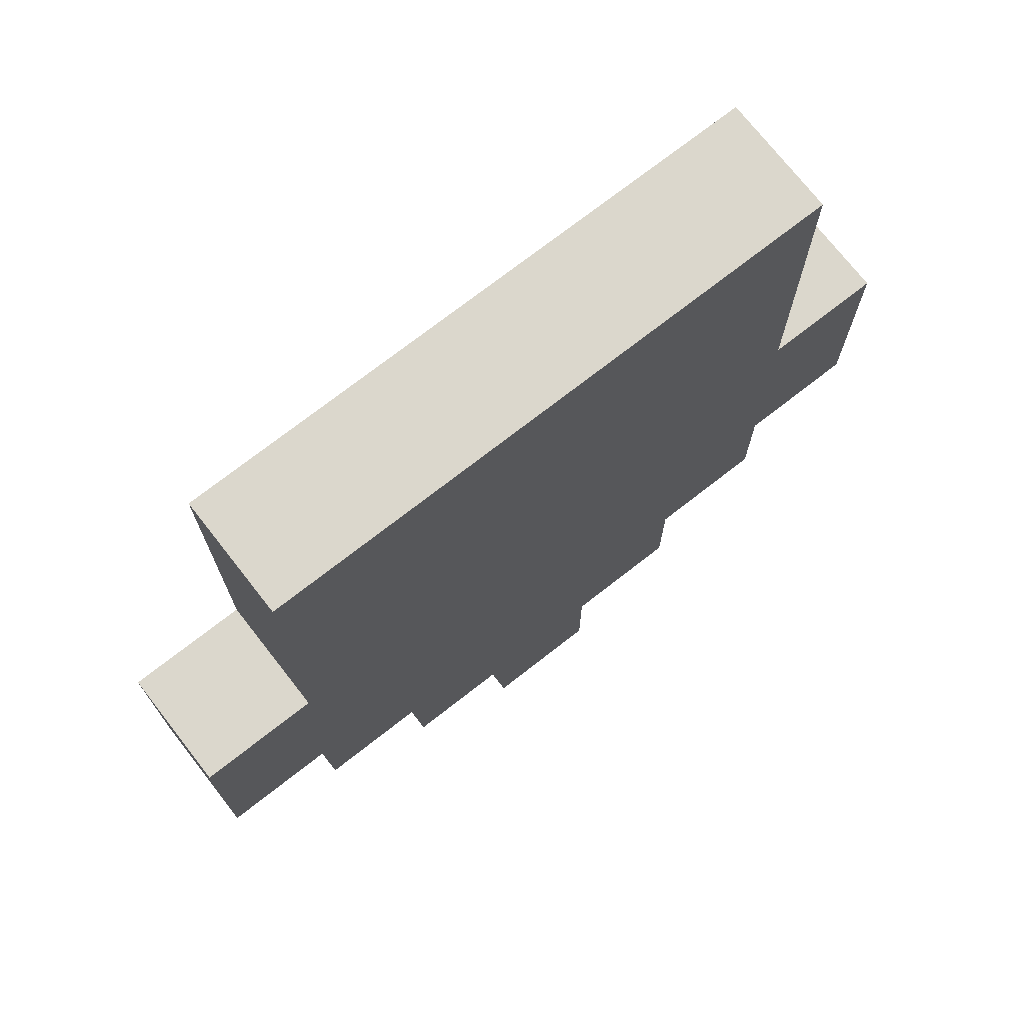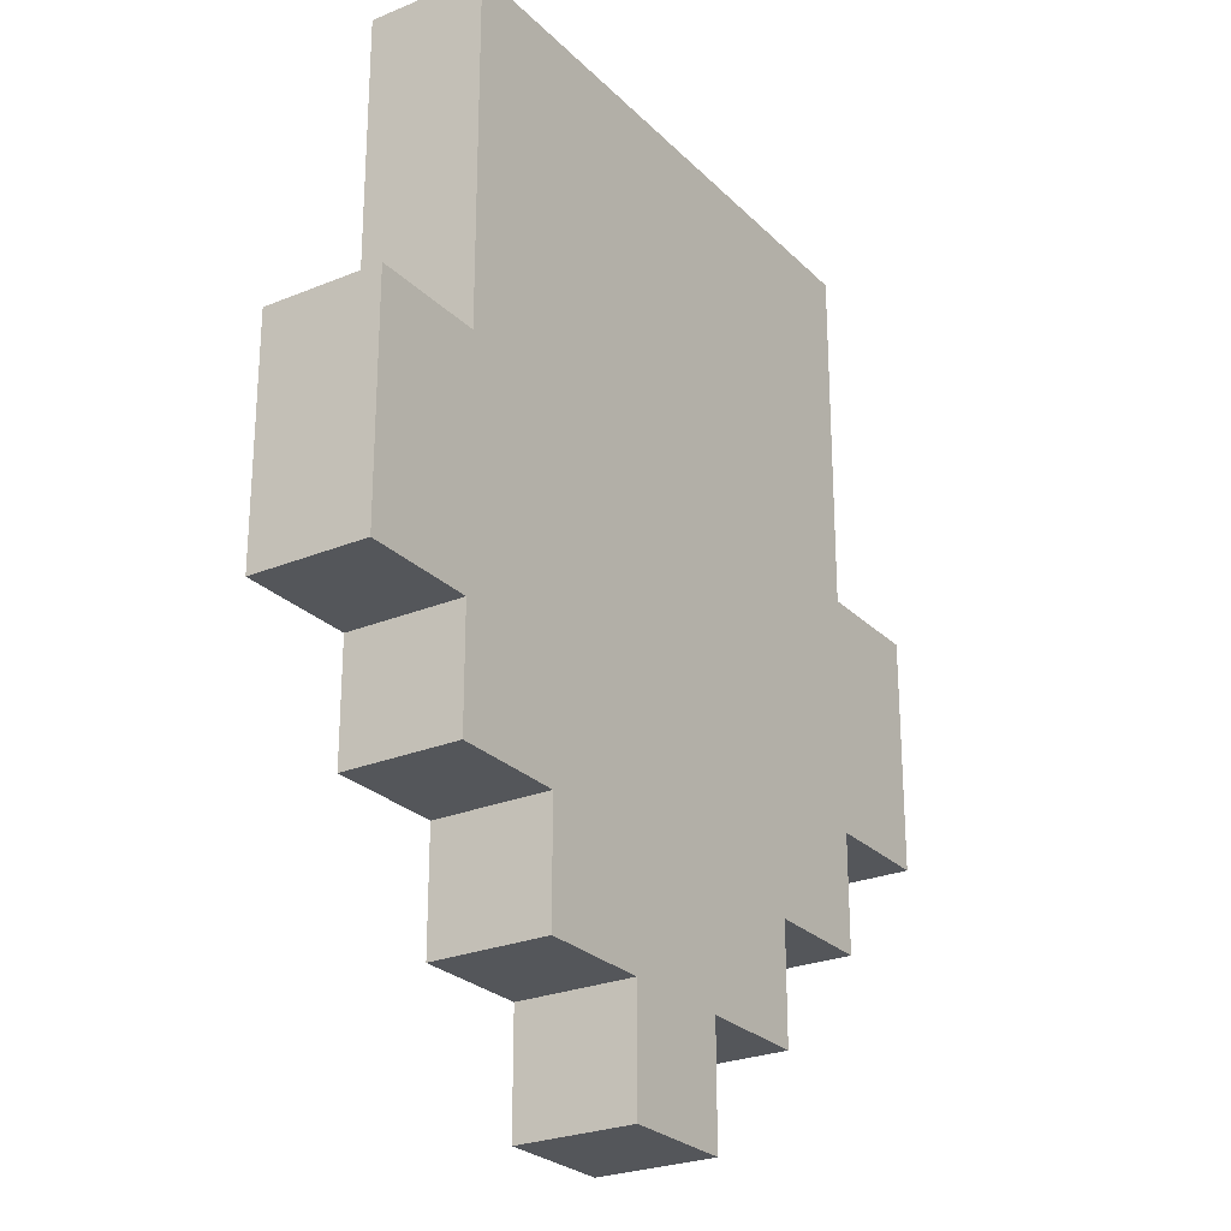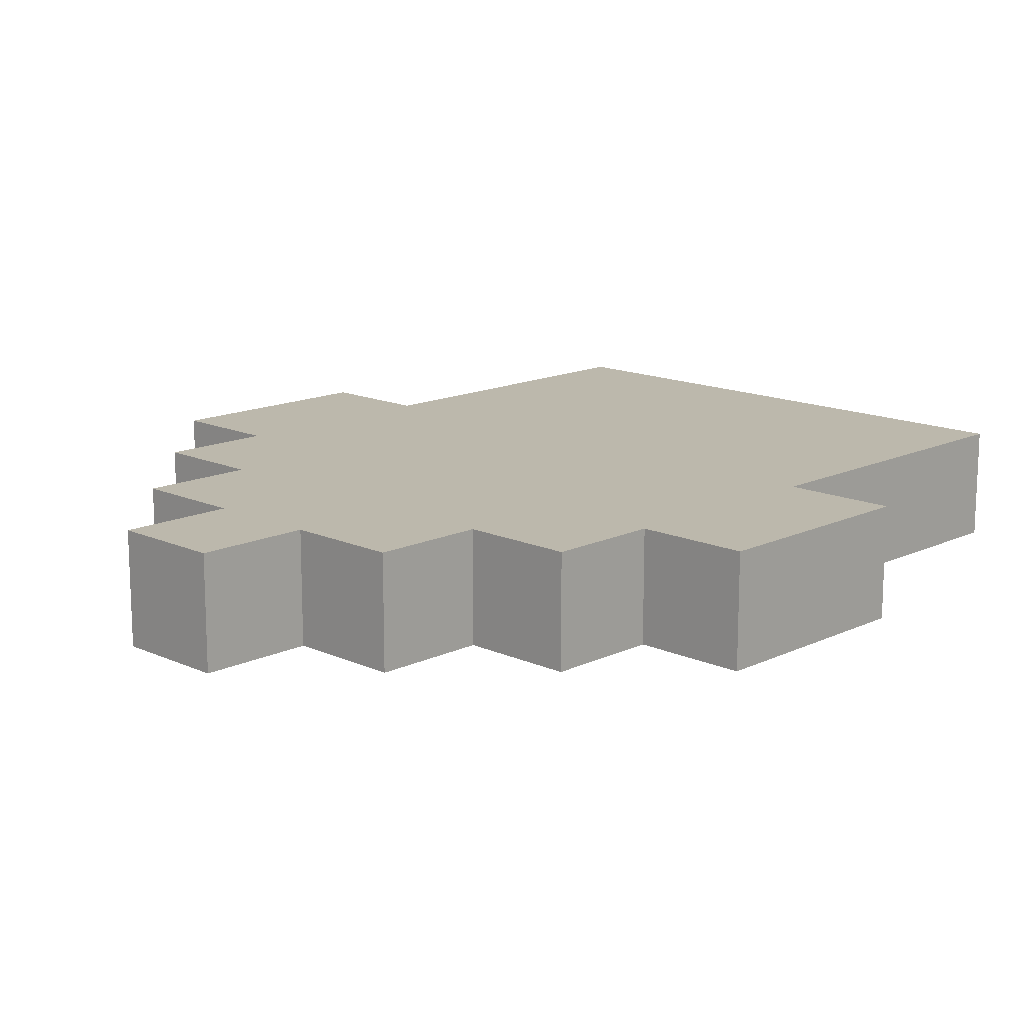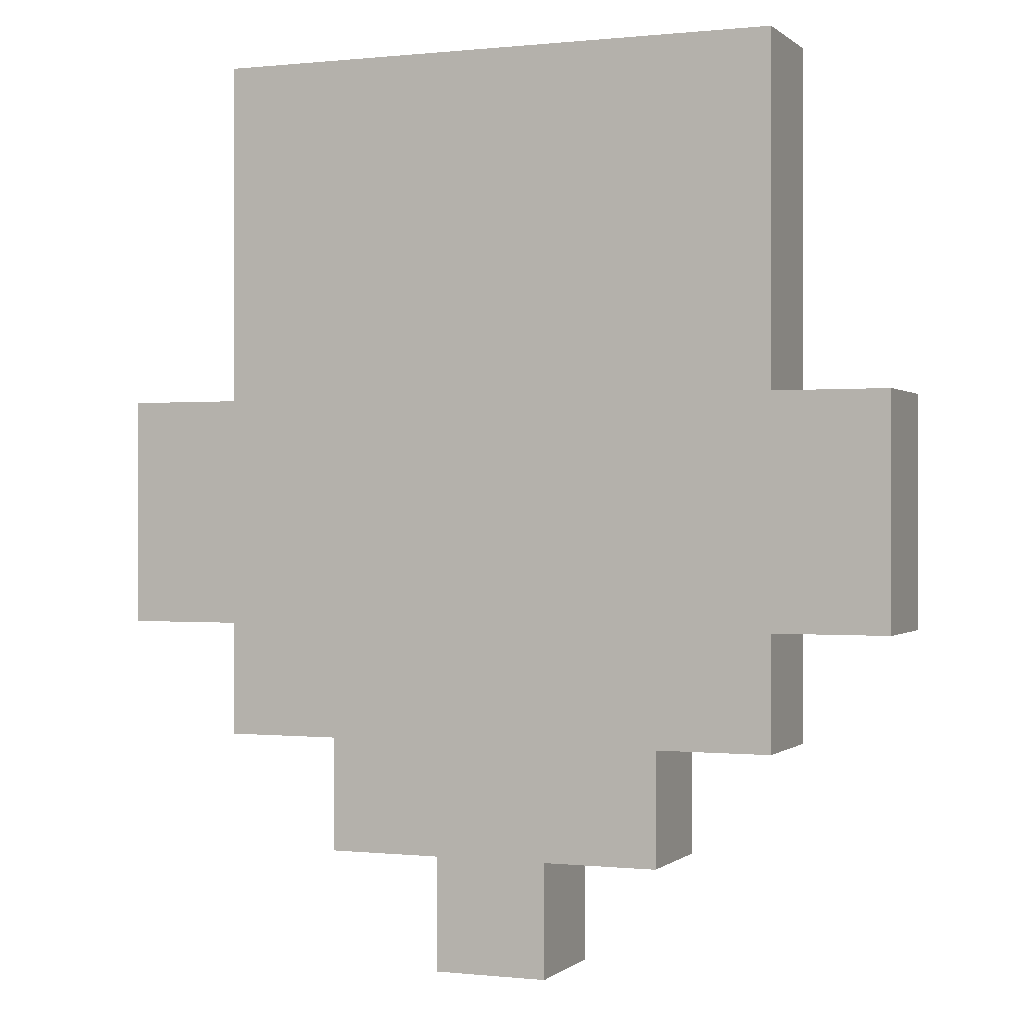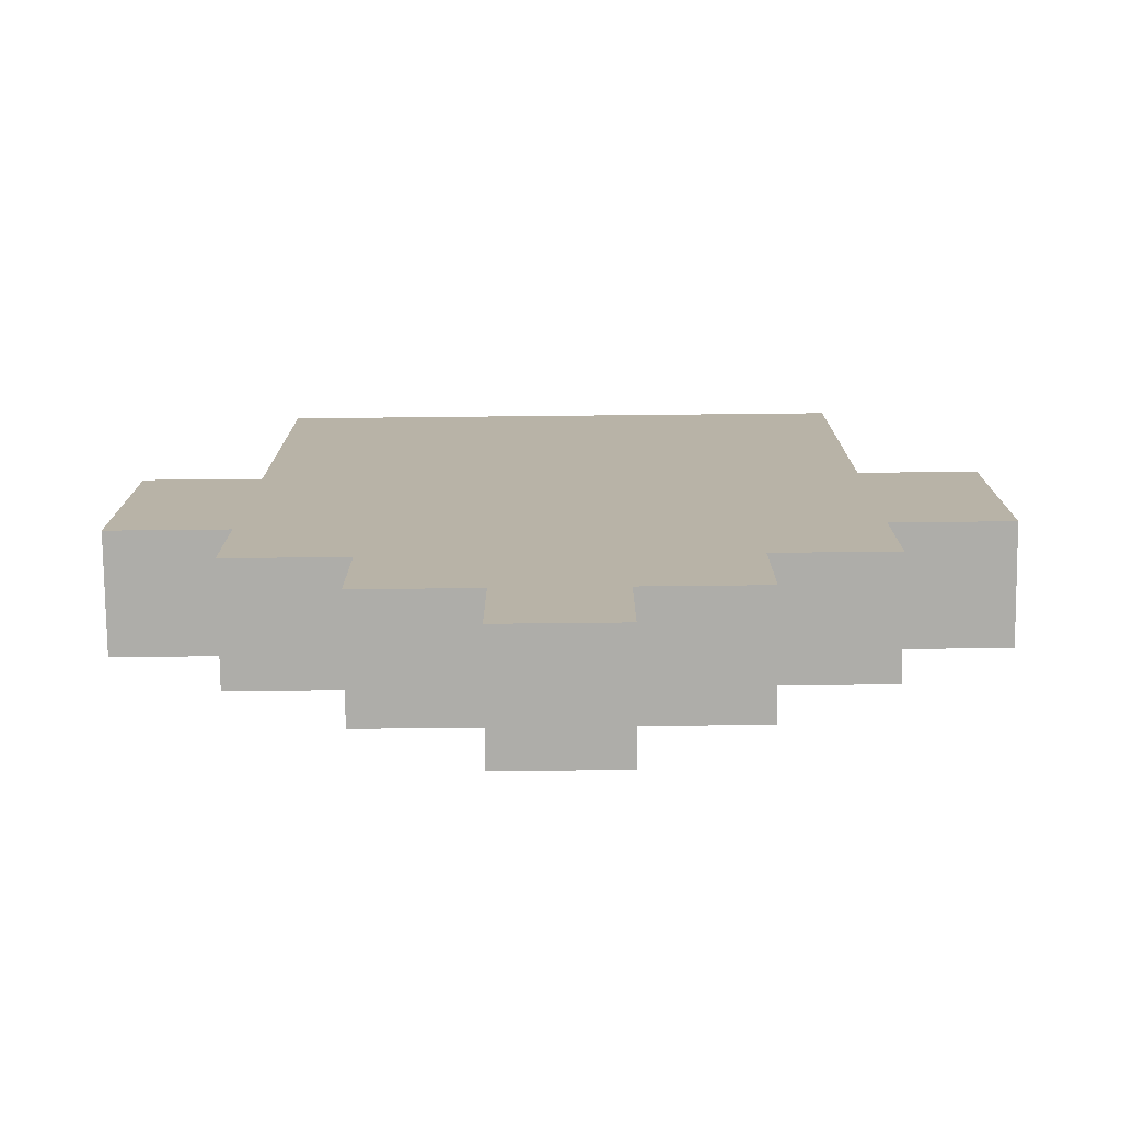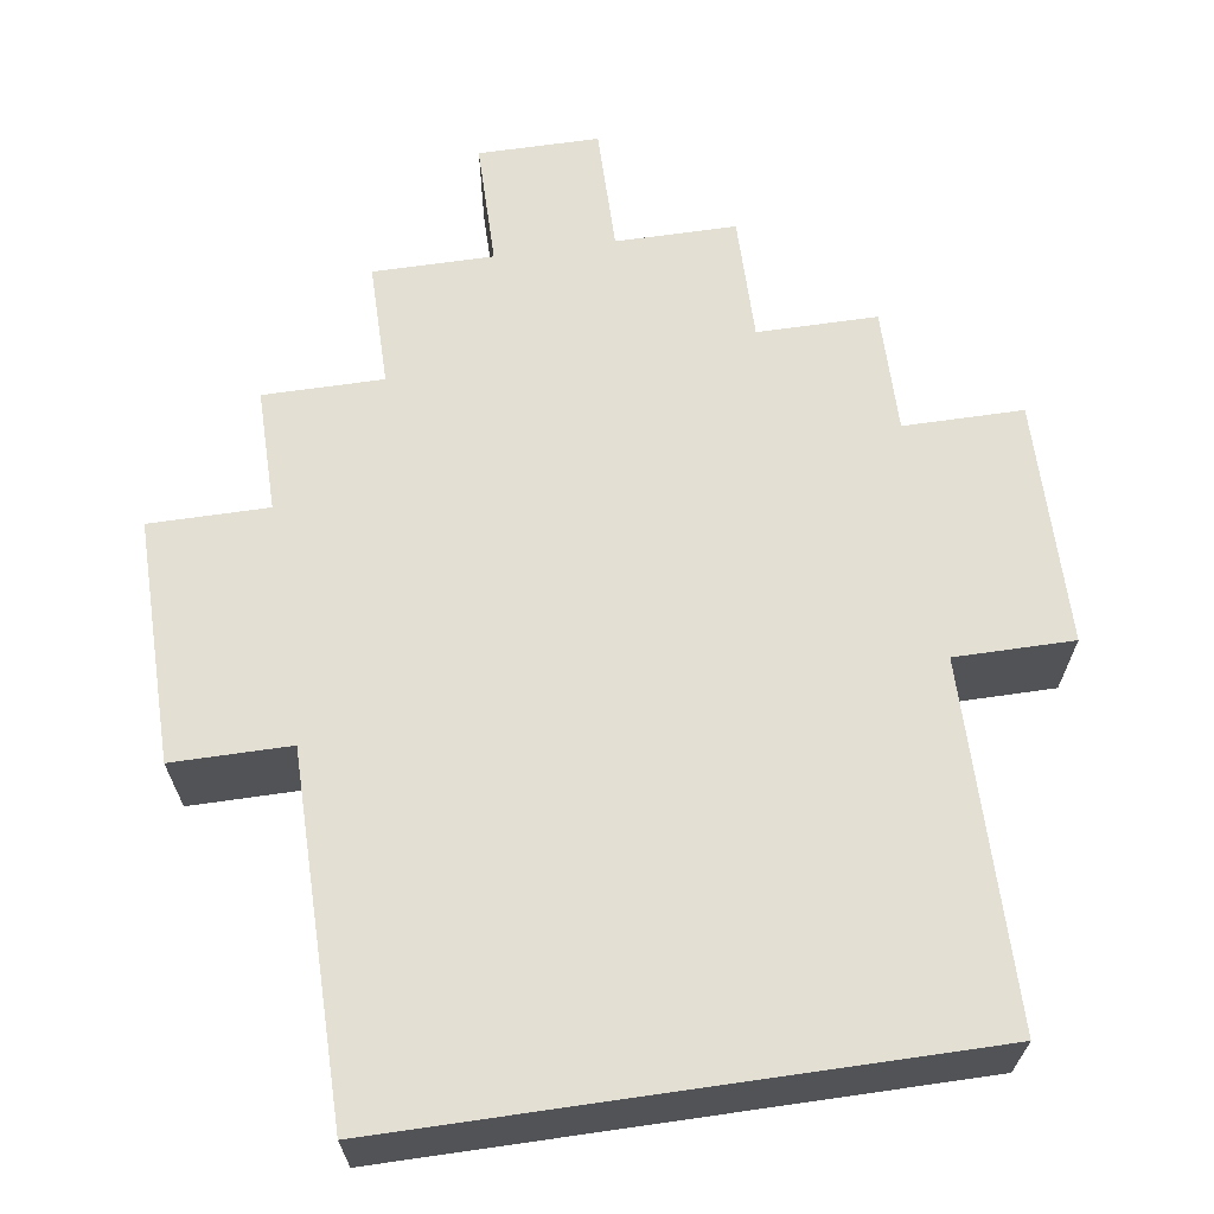
<metadata>
{"format":"obj","ext":"obj","renderer":"f3d","projection":"perspective","resolution":1024,"background":"white","views":[{"elev":73.2,"azim":142.0,"up":"+Z"},{"elev":-25.7,"azim":-56.6,"up":"+Z"},{"elev":14.6,"azim":-135.7,"up":"+Y"},{"elev":-0.0,"azim":-158.0,"up":"+Z"},{"elev":-77.1,"azim":0.6,"up":"+Z"},{"elev":66.8,"azim":-8.2,"up":"+Y"}]}
</metadata>
<code>
o
v -0.35 -0.05 0.1
v -0.35 -0.05 -0.1
v -0.35 0.05 0.1
v -0.35 0.05 -0.1
v -0.25 -0.05 0.4
v -0.25 -0.05 0.1
v -0.25 -0.05 -0.1
v -0.25 -0.05 -0.2
v -0.25 0.05 0.4
v -0.25 0.05 0.1
v -0.25 0.05 -0.1
v -0.25 0.05 -0.2
v -0.15 -0.05 -0.2
v -0.15 -0.05 -0.3
v -0.15 0.05 -0.2
v -0.15 0.05 -0.3
v -0.05 -0.05 -0.3
v -0.05 -0.05 -0.4
v -0.05 0.05 -0.3
v -0.05 0.05 -0.4
v 0.05 -0.05 -0.3
v 0.05 -0.05 -0.4
v 0.05 0.05 -0.3
v 0.05 0.05 -0.4
v 0.15 -0.05 -0.2
v 0.15 -0.05 -0.3
v 0.15 0.05 -0.2
v 0.15 0.05 -0.3
v 0.25 -0.05 0.4
v 0.25 -0.05 0.1
v 0.25 -0.05 -0.1
v 0.25 -0.05 -0.2
v 0.25 0.05 0.4
v 0.25 0.05 0.1
v 0.25 0.05 -0.1
v 0.25 0.05 -0.2
v 0.35 -0.05 0.1
v 0.35 -0.05 -0.1
v 0.35 0.05 0.1
v 0.35 0.05 -0.1
v -0.25 -0.05 0.4
v -0.25 0.05 0.4
v 0.25 -0.05 0.4
v 0.25 0.05 0.4
v -0.35 -0.05 0.1
v -0.35 0.05 0.1
v -0.25 -0.05 0.1
v -0.25 0.05 0.1
v 0.25 -0.05 0.1
v 0.25 0.05 0.1
v 0.35 -0.05 0.1
v 0.35 0.05 0.1
v -0.35 -0.05 -0.1
v -0.35 0.05 -0.1
v -0.25 -0.05 -0.1
v -0.25 0.05 -0.1
v 0.25 -0.05 -0.1
v 0.25 0.05 -0.1
v 0.35 -0.05 -0.1
v 0.35 0.05 -0.1
v -0.25 -0.05 -0.2
v -0.25 0.05 -0.2
v -0.15 -0.05 -0.2
v -0.15 0.05 -0.2
v 0.15 -0.05 -0.2
v 0.15 0.05 -0.2
v 0.25 -0.05 -0.2
v 0.25 0.05 -0.2
v -0.15 -0.05 -0.3
v -0.15 0.05 -0.3
v -0.05 -0.05 -0.3
v -0.05 0.05 -0.3
v 0.05 -0.05 -0.3
v 0.05 0.05 -0.3
v 0.15 -0.05 -0.3
v 0.15 0.05 -0.3
v -0.05 -0.05 -0.4
v -0.05 0.05 -0.4
v 0.05 -0.05 -0.4
v 0.05 0.05 -0.4
v -0.25 -0.05 0.4
v 0.25 -0.05 0.4
v -0.15 -0.05 0.3
v 0.15 -0.05 0.3
v -0.35 -0.05 0.1
v -0.25 -0.05 0.1
v 0.25 -0.05 0.1
v 0.35 -0.05 0.1
v -0.25 -0.05 0
v -0.15 -0.05 0
v 0.15 -0.05 0
v 0.25 -0.05 0
v -0.35 -0.05 -0.1
v -0.25 -0.05 -0.1
v -0.15 -0.05 -0.1
v 0.15 -0.05 -0.1
v 0.25 -0.05 -0.1
v 0.35 -0.05 -0.1
v -0.25 -0.05 -0.2
v -0.15 -0.05 -0.2
v -0.05 -0.05 -0.2
v 0.05 -0.05 -0.2
v 0.15 -0.05 -0.2
v 0.25 -0.05 -0.2
v -0.15 -0.05 -0.3
v -0.05 -0.05 -0.3
v 0.05 -0.05 -0.3
v 0.15 -0.05 -0.3
v -0.05 -0.05 -0.4
v 0.05 -0.05 -0.4
v -0.25 0.05 0.4
v 0.25 0.05 0.4
v -0.15 0.05 0.3
v 0.15 0.05 0.3
v -0.35 0.05 0.1
v -0.25 0.05 0.1
v 0.25 0.05 0.1
v 0.35 0.05 0.1
v -0.25 0.05 0
v -0.15 0.05 0
v 0.15 0.05 0
v 0.25 0.05 0
v -0.35 0.05 -0.1
v -0.25 0.05 -0.1
v -0.15 0.05 -0.1
v 0.15 0.05 -0.1
v 0.25 0.05 -0.1
v 0.35 0.05 -0.1
v -0.25 0.05 -0.2
v -0.15 0.05 -0.2
v -0.05 0.05 -0.2
v 0.05 0.05 -0.2
v 0.15 0.05 -0.2
v 0.25 0.05 -0.2
v -0.15 0.05 -0.3
v -0.05 0.05 -0.3
v 0.05 0.05 -0.3
v 0.15 0.05 -0.3
v -0.05 0.05 -0.4
v 0.05 0.05 -0.4
f 3 2 1
f 4 2 3
f 9 6 5
f 10 6 9
f 11 8 7
f 12 8 11
f 15 14 13
f 16 14 15
f 19 18 17
f 20 18 19
f 21 22 23
f 23 22 24
f 25 26 27
f 27 26 28
f 29 30 33
f 33 30 34
f 31 32 35
f 35 32 36
f 37 38 39
f 39 38 40
f 43 42 41
f 44 42 43
f 47 46 45
f 48 46 47
f 51 50 49
f 52 50 51
f 53 54 55
f 55 54 56
f 57 58 59
f 59 58 60
f 61 62 63
f 63 62 64
f 65 66 67
f 67 66 68
f 69 70 71
f 71 70 72
f 73 74 75
f 75 74 76
f 77 78 79
f 79 78 80
f 83 82 81
f 84 82 83
f 86 83 81
f 87 82 84
f 89 86 85
f 89 83 86
f 90 84 83
f 90 83 89
f 91 88 87
f 91 84 90
f 91 87 84
f 92 88 91
f 93 89 85
f 94 90 89
f 94 89 93
f 94 91 90
f 94 92 91
f 95 92 94
f 96 92 95
f 97 88 92
f 97 92 96
f 98 88 97
f 99 95 94
f 100 96 95
f 100 95 99
f 101 96 100
f 102 96 101
f 103 97 96
f 103 96 102
f 104 97 103
f 105 101 100
f 106 102 101
f 106 101 105
f 107 103 102
f 107 102 106
f 108 103 107
f 109 107 106
f 110 107 109
f 111 112 113
f 113 112 114
f 111 113 116
f 114 112 117
f 115 116 119
f 116 113 119
f 113 114 120
f 119 113 120
f 117 118 121
f 120 114 121
f 114 117 121
f 121 118 122
f 115 119 123
f 119 120 124
f 123 119 124
f 120 121 124
f 121 122 124
f 124 122 125
f 125 122 126
f 122 118 127
f 126 122 127
f 127 118 128
f 124 125 129
f 125 126 130
f 129 125 130
f 130 126 131
f 131 126 132
f 126 127 133
f 132 126 133
f 133 127 134
f 130 131 135
f 131 132 136
f 135 131 136
f 132 133 137
f 136 132 137
f 137 133 138
f 136 137 139
f 139 137 140

</code>
